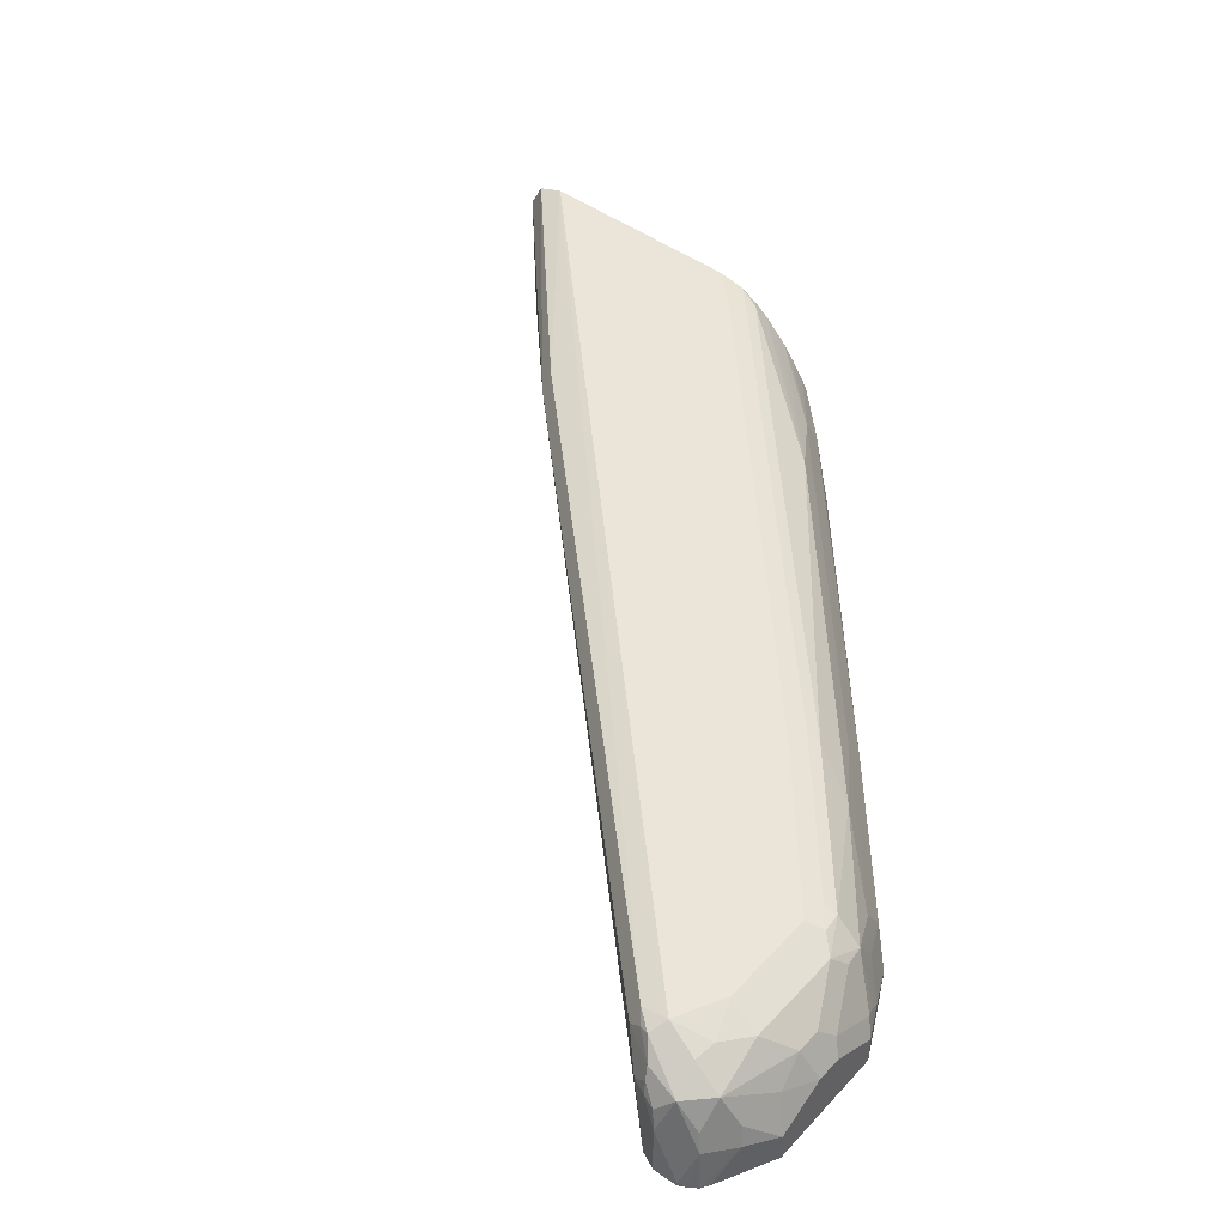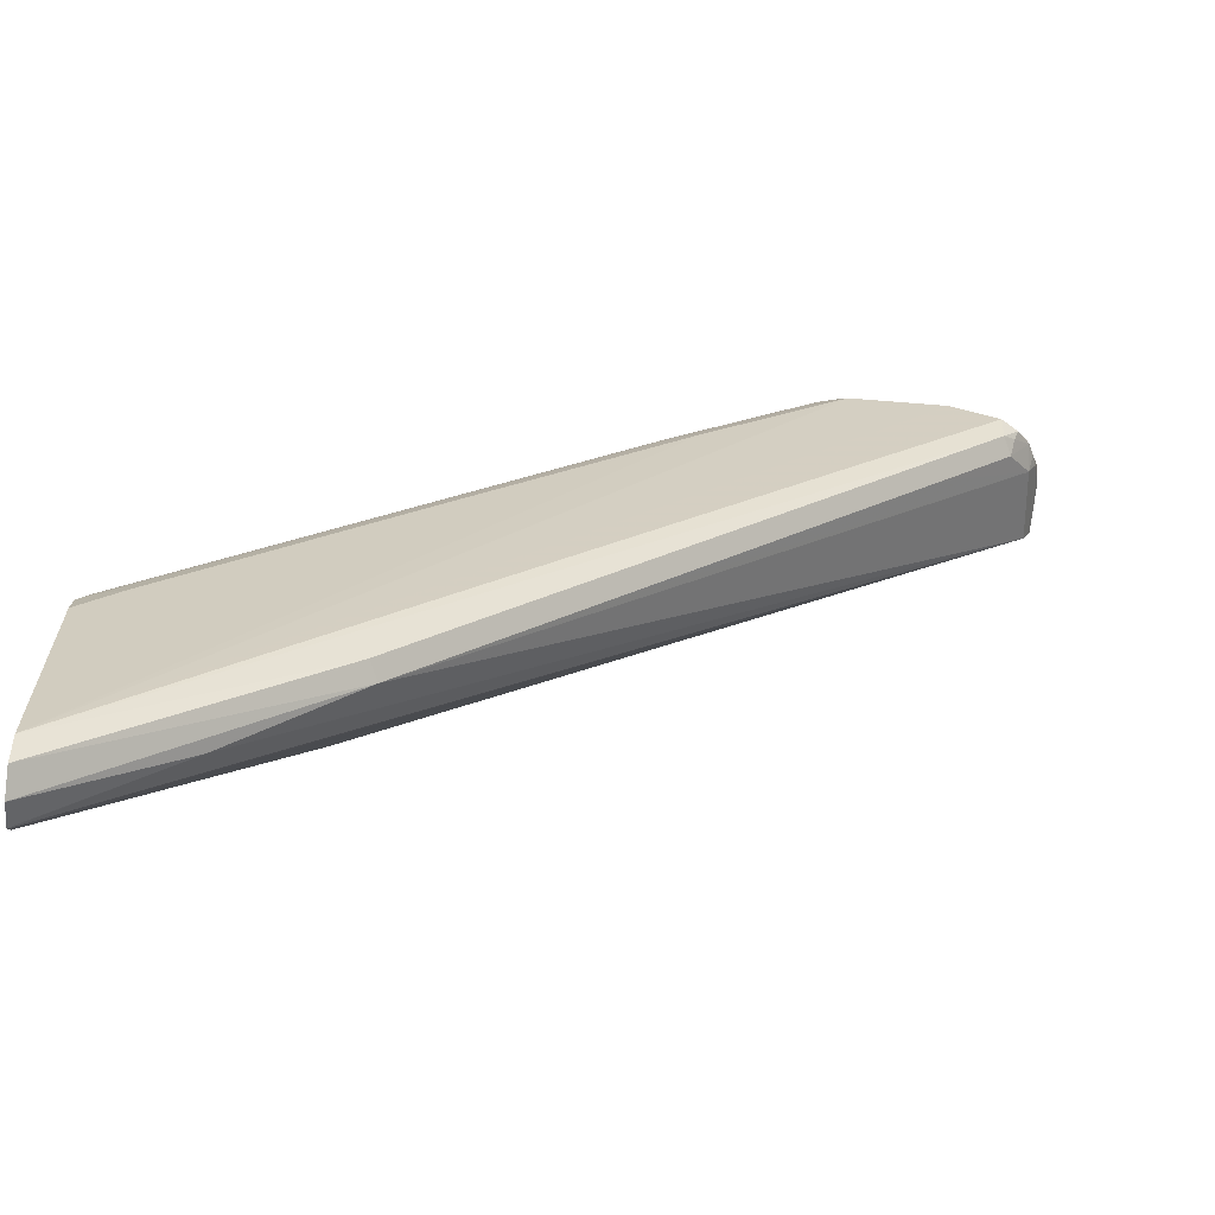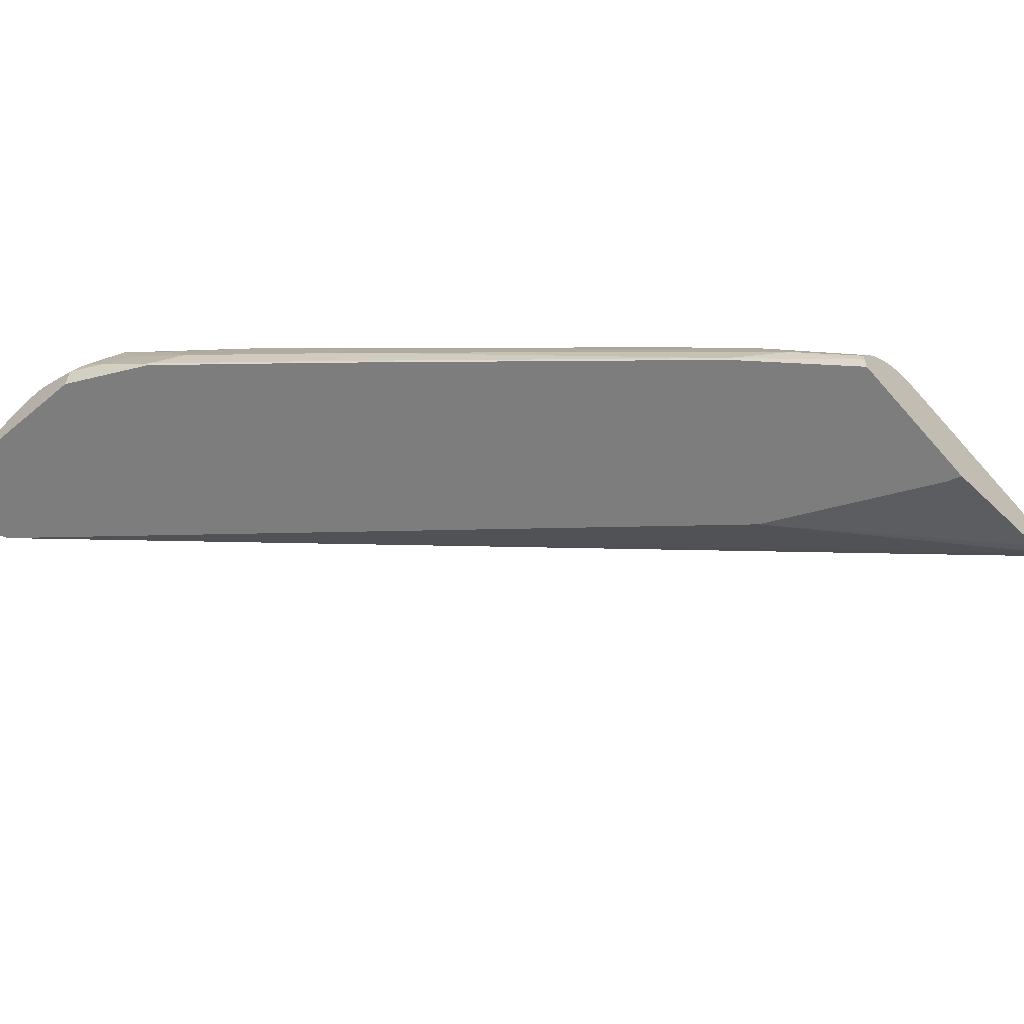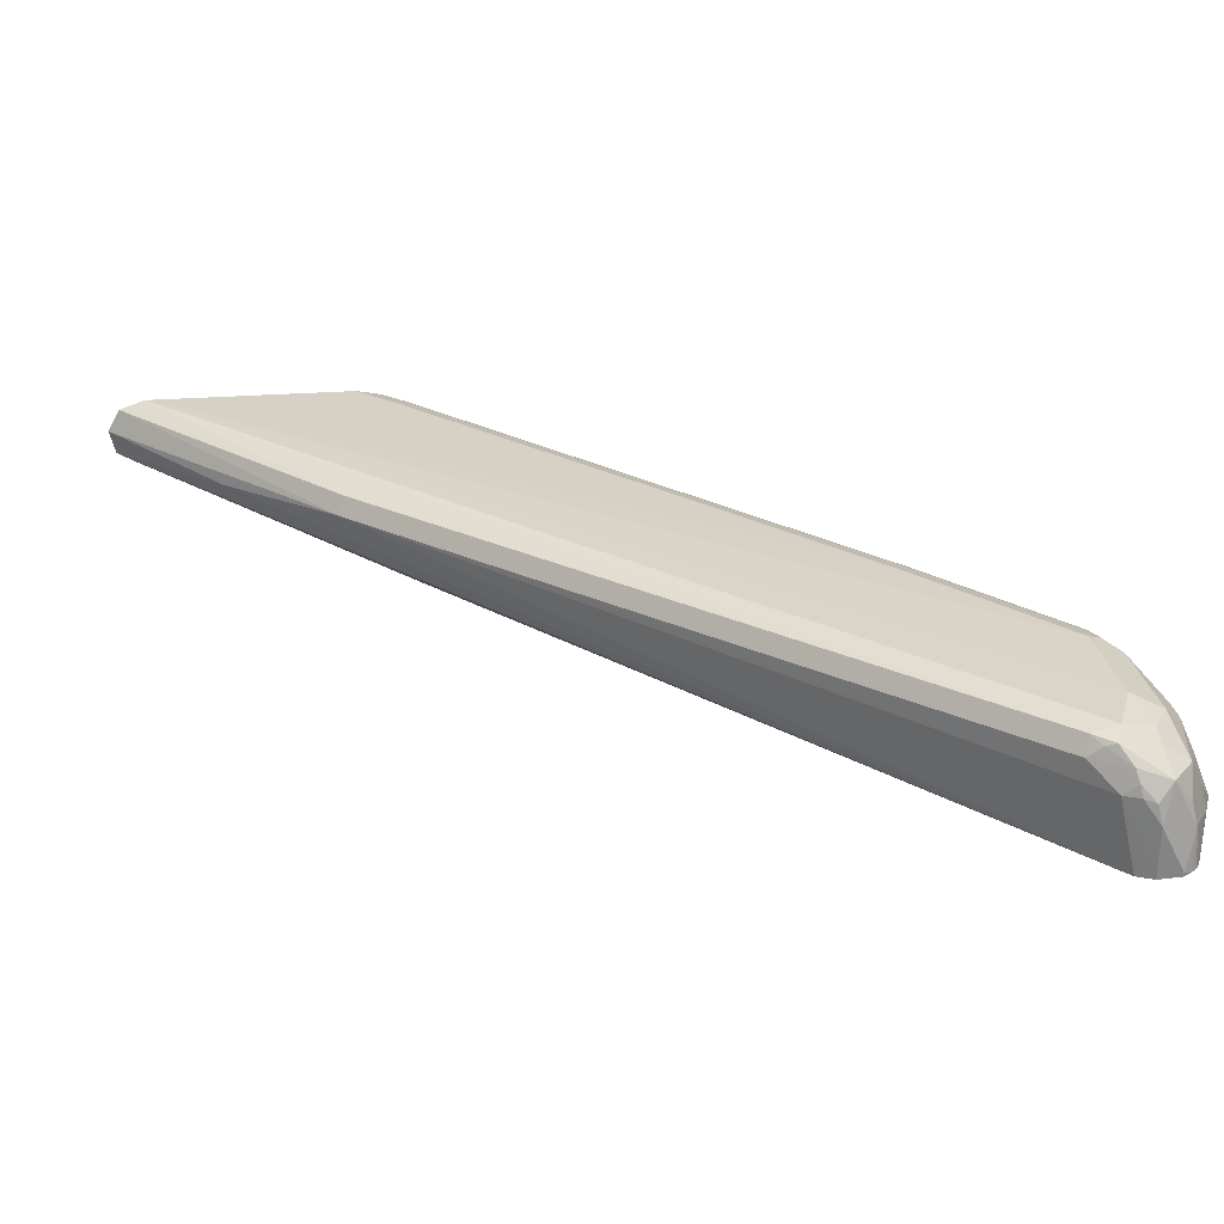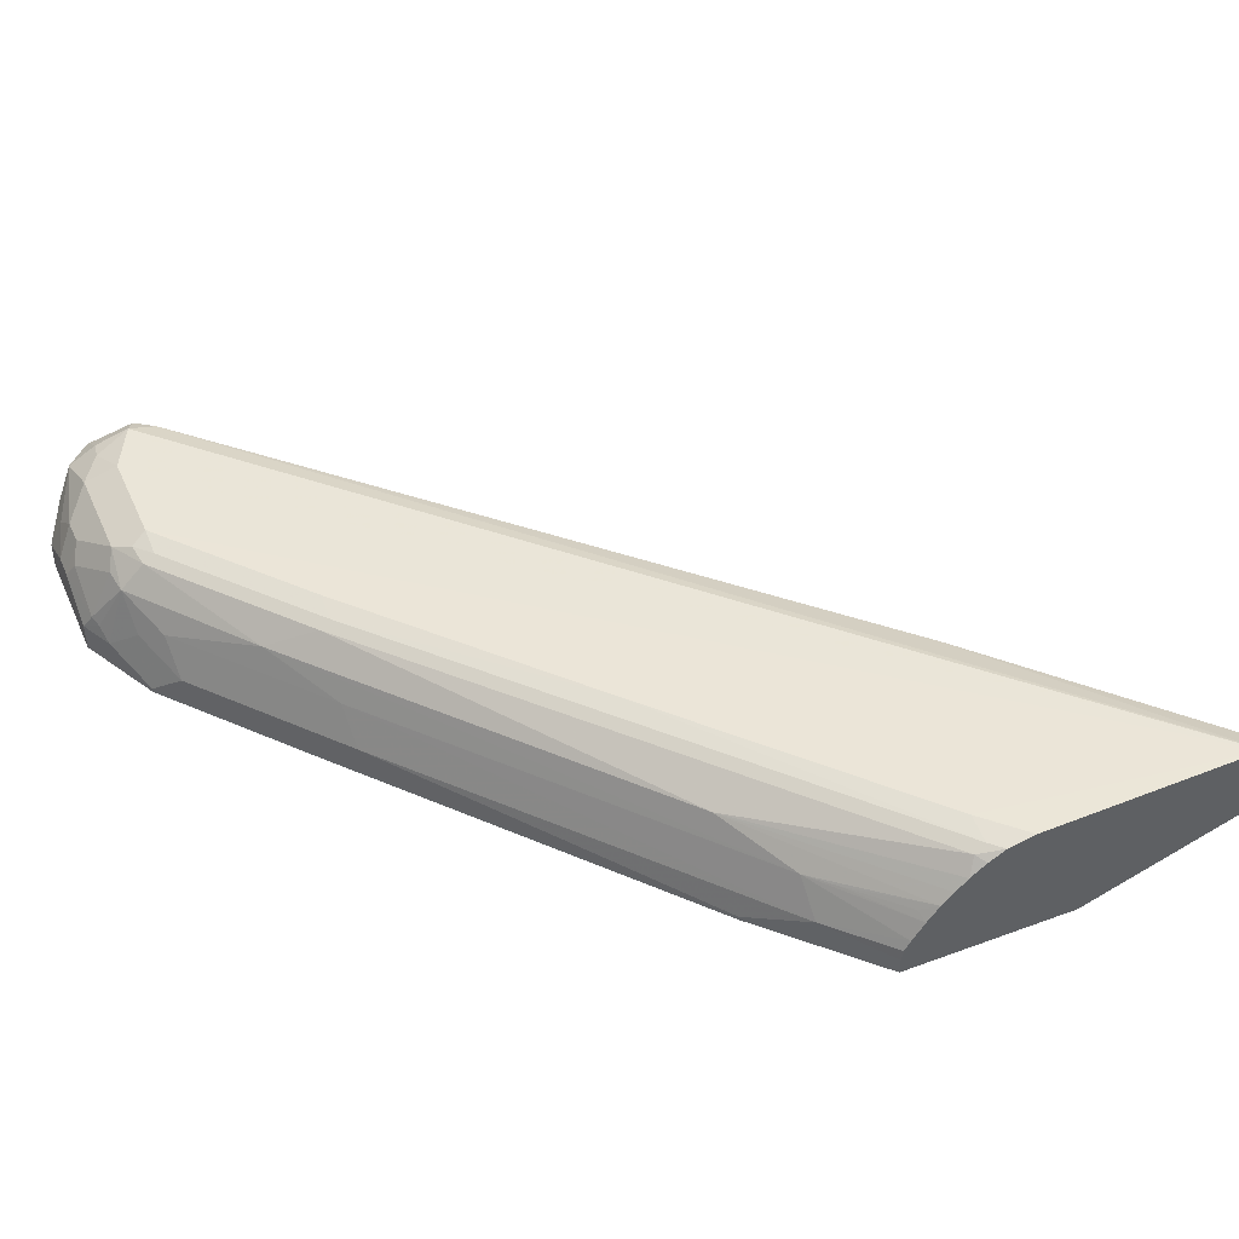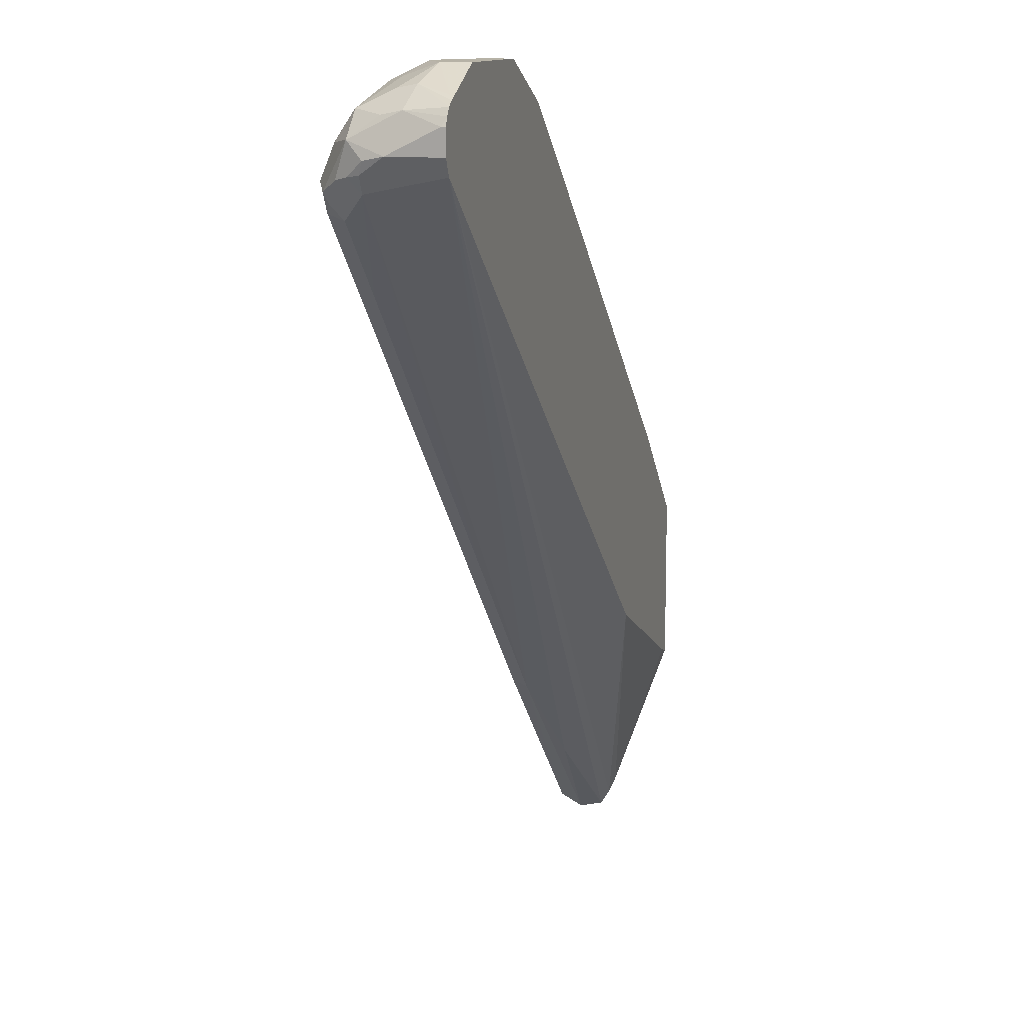
<metadata>
{"format":"obj","ext":"obj","renderer":"f3d","projection":"perspective","resolution":1024,"background":"white","views":[{"elev":44.1,"azim":128.9,"up":"+Z"},{"elev":-64.3,"azim":-4.7,"up":"+Y"},{"elev":-59.1,"azim":-139.3,"up":"+Z"},{"elev":28.8,"azim":79.1,"up":"+Z"},{"elev":44.8,"azim":-113.2,"up":"+Z"},{"elev":12.2,"azim":106.1,"up":"+Y"}]}
</metadata>
<code>
v 0.05832 -0.0226 0.08702
v 0.05832 -0.01345 0.1038
v 0.05832 -0.01847 0.06962
v 0.148 0.05657 0.07831
v 0.2321 0.1335 0.08702
v 0.05832 0.005612 0.11
v 0.2263 0.1371 0.1001
v 0.05832 -0.01803 0.06885
v 0.6555 0.5627 0.01453
v 0.3365 0.2379 0.08702
v 0.4003 0.3111 0.1001
v 0.6498 0.5511 0.06962
v 0.05832 0.00612 0.1101
v 0.5047 0.4155 0.1001
v 0.5395 0.4503 0.1001
v 0.6266 0.5374 0.1001
v 0.6266 0.5569 0.1044
v 0.05832 -0.007478 0.06209
v 0.6614 0.5743 0.01453
v 0.203 0.19 0.01453
v 0.3539 0.2553 0.08702
v 0.6614 0.5743 0.05222
v 0.6555 0.5627 0.06962
v 0.6526 0.5612 0.07831
v 0.6483 0.5591 0.08702
v 0.6323 0.5337 0.08702
v 0.5802 0.4815 0.08702
v 0.2611 0.3481 0.1044
v 0.08707 0.1915 0.1044
v 0.05832 0.1628 0.1044
v 0.5917 0.5743 0.1044
v 0.5221 0.5743 0.1044
v 0.4177 0.4873 0.1044
v 0.6352 0.5438 0.09572
v 0.6381 0.5511 0.09862
v 0.644 0.5743 0.08702
v 0.6323 0.5801 0.09282
v 0.6178 0.583 0.09572
v 0.05832 0.005294 0.05657
v 0.6614 0.5917 0.01453
v 0.06965 0.1262 0.01453
v 0.6614 0.5917 0.0174
v 0.6526 0.6005 0.04352
v 0.6526 0.583 0.07831
v 0.6584 0.5714 0.06672
v 0.06747 0.1915 0.1001
v 0.3981 0.4873 0.1001
v 0.05832 0.1741 0.1019
v 0.5975 0.5975 0.09282
v 0.5279 0.5975 0.09282
v 0.5163 0.5859 0.09862
v 0.5025 0.5743 0.1001
v 0.6352 0.6005 0.07831
v 0.05832 0.1227 0.01453
v 0.6585 0.5975 0.01453
v 0.6498 0.5975 0.05802
v 0.6549 0.6027 0.01453
v 0.6323 0.6149 0.04062
v 0.06528 0.2002 0.09572
v 0.05832 0.1823 0.1001
v 0.3959 0.496 0.09572
v 0.5802 0.6149 0.07541
v 0.5627 0.6149 0.07541
v 0.5511 0.6207 0.06382
v 0.5163 0.6033 0.08121
v 0.5003 0.6005 0.07831
v 0.5003 0.583 0.09572
v 0.6294 0.612 0.05512
v 0.6091 0.6266 0.03481
v 0.6005 0.6179 0.06092
v 0.05832 0.2468 0.01453
v 0.6497 0.6062 0.01453
v 0.644 0.6092 0.0174
v 0.1697 0.3219 0.07831
v 0.05832 0.206 0.0842
v 0.05832 0.1947 0.09294
v 0.4133 0.5308 0.07831
v 0.2915 0.4264 0.07831
v 0.5743 0.6266 0.05222
v 0.5569 0.6266 0.05222
v 0.5163 0.6207 0.04642
v 0.5091 0.6179 0.04352
v 0.4989 0.6149 0.03481
v 0.4815 0.5975 0.05222
v 0.4467 0.5801 0.03481
v 0.4656 0.583 0.06092
v 0.6091 0.6266 0.01453
v 0.05832 0.2468 0.02656
v 0.1335 0.3191 0.01453
v 0.644 0.6092 0.01453
v 0.1175 0.2872 0.06092
v 0.05832 0.2234 0.06679
v 0.05832 0.2148 0.07554
v 0.3611 0.496 0.06092
v 0.5221 0.6266 0.03481
v 0.4641 0.5975 0.0174
v 0.3423 0.4931 0.03481
v 0.5221 0.6266 0.01453
v 0.05832 0.2454 0.03481
v 0.09864 0.2843 0.03481
v 0.1335 0.3191 0.0174
v 0.3597 0.5105 0.01453
v 0.05832 0.2412 0.04217
v 0.05832 0.2322 0.05536
v 0.1001 0.2698 0.06092
v 0.06528 0.235 0.06092
v 0.4873 0.6092 0.0174
v 0.4641 0.5975 0.01453
v 0.3597 0.5105 0.0174
v 0.4873 0.6092 0.01453
f 1 2 6
f 53 58 68
f 53 68 69
f 53 69 70
f 53 70 62
f 57 72 58
f 58 69 68
f 58 72 73
f 58 73 69
f 59 74 75
f 59 75 76
f 59 76 60
f 59 61 74
f 61 67 77
f 61 77 78
f 61 78 74
f 62 70 79
f 62 79 80
f 62 80 63
f 63 80 64
f 64 80 81
f 65 81 66
f 66 81 82
f 66 82 83
f 51 67 52
f 66 83 84
f 50 67 51
f 50 65 66
f 37 44 53
f 37 53 38
f 38 53 49
f 39 54 41
f 40 55 42
f 42 55 43
f 43 53 56
f 43 56 44
f 43 55 57
f 43 57 58
f 43 58 53
f 44 56 53
f 46 59 60
f 46 60 48
f 46 47 61
f 46 61 59
f 47 52 67
f 47 67 61
f 49 53 62
f 49 62 63
f 49 63 50
f 50 63 64
f 50 64 65
f 50 66 67
f 66 84 85
f 66 85 86
f 66 86 77
f 86 97 94
f 88 99 100
f 88 100 101
f 89 101 109
f 89 109 102
f 91 100 103
f 91 103 104
f 91 104 105
f 91 105 92
f 91 94 100
f 92 105 106
f 92 106 104
f 94 97 100
f 95 98 110
f 95 110 107
f 96 107 110
f 96 110 108
f 96 108 102
f 96 102 109
f 97 109 101
f 97 101 100
f 99 103 100
f 104 106 105
f 85 97 86
f 85 109 97
f 85 96 109
f 83 85 84
f 66 77 67
f 69 73 90
f 69 90 87
f 69 87 98
f 69 98 95
f 69 95 80
f 69 80 79
f 69 79 70
f 71 88 101
f 71 101 89
f 72 90 73
f 36 44 37
f 74 91 92
f 74 93 75
f 74 78 91
f 77 86 94
f 77 94 91
f 77 91 78
f 80 95 81
f 81 95 82
f 82 95 83
f 83 95 107
f 83 107 96
f 83 96 85
f 74 92 93
f 35 44 36
f 64 81 65
f 32 52 47
f 5 11 7
f 5 9 12
f 5 12 10
f 6 7 11
f 6 11 14
f 6 14 15
f 6 15 16
f 6 16 17
f 6 17 13
f 8 18 9
f 9 19 12
f 9 18 20
f 9 20 41
f 9 41 54
f 9 54 71
f 9 71 89
f 9 89 102
f 9 102 108
f 9 108 110
f 9 110 98
f 9 98 87
f 9 87 90
f 9 90 72
f 5 14 11
f 5 10 14
f 4 9 5
f 4 8 9
f 1 6 13
f 1 13 30
f 1 30 48
f 32 47 33
f 1 60 76
f 1 76 75
f 1 75 93
f 1 93 92
f 1 92 104
f 1 104 103
f 1 103 99
f 9 72 57
f 1 99 88
f 1 71 54
f 1 54 39
f 1 39 18
f 1 18 8
f 1 8 3
f 1 3 4
f 1 4 5
f 1 5 2
f 2 5 7
f 2 7 6
f 3 8 4
f 1 88 71
f 9 57 55
f 1 48 60
f 9 40 19
f 19 40 42
f 19 42 22
f 20 39 41
f 22 42 43
f 22 43 44
f 22 44 45
f 22 45 23
f 23 45 24
f 24 45 44
f 24 44 25
f 25 35 34
f 25 34 26
f 25 44 35
f 28 46 29
f 28 33 47
f 28 47 46
f 29 46 48
f 29 48 30
f 31 38 49
f 31 49 50
f 31 50 32
f 32 51 52
f 9 55 40
f 18 39 20
f 17 38 31
f 32 50 51
f 17 36 37
f 17 37 38
f 10 21 15
f 10 15 14
f 12 19 22
f 12 22 23
f 12 23 24
f 12 24 25
f 12 25 26
f 12 26 27
f 12 27 21
f 13 28 29
f 10 12 21
f 13 17 31
f 13 31 32
f 13 32 33
f 13 33 28
f 15 21 27
f 15 27 16
f 16 26 34
f 16 34 35
f 16 35 17
f 17 35 36
f 16 27 26
f 13 29 30

</code>
